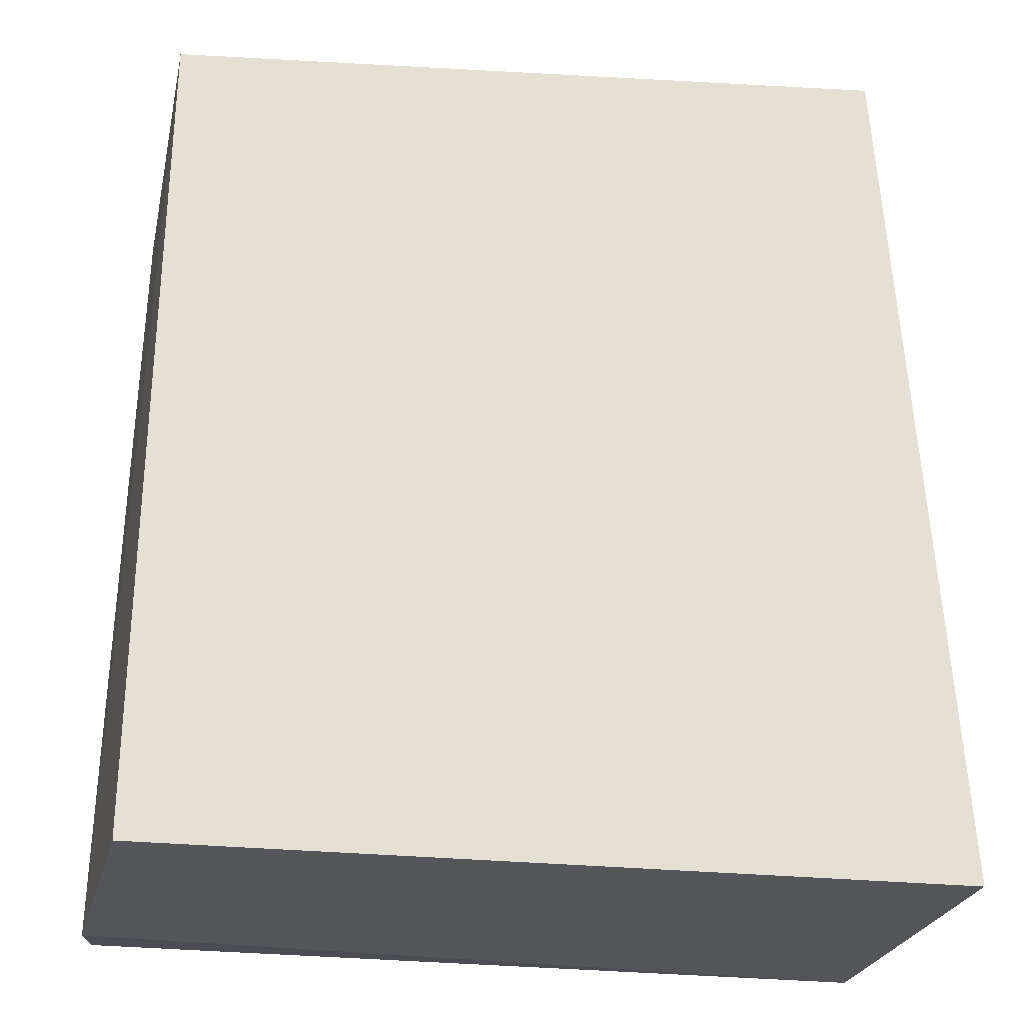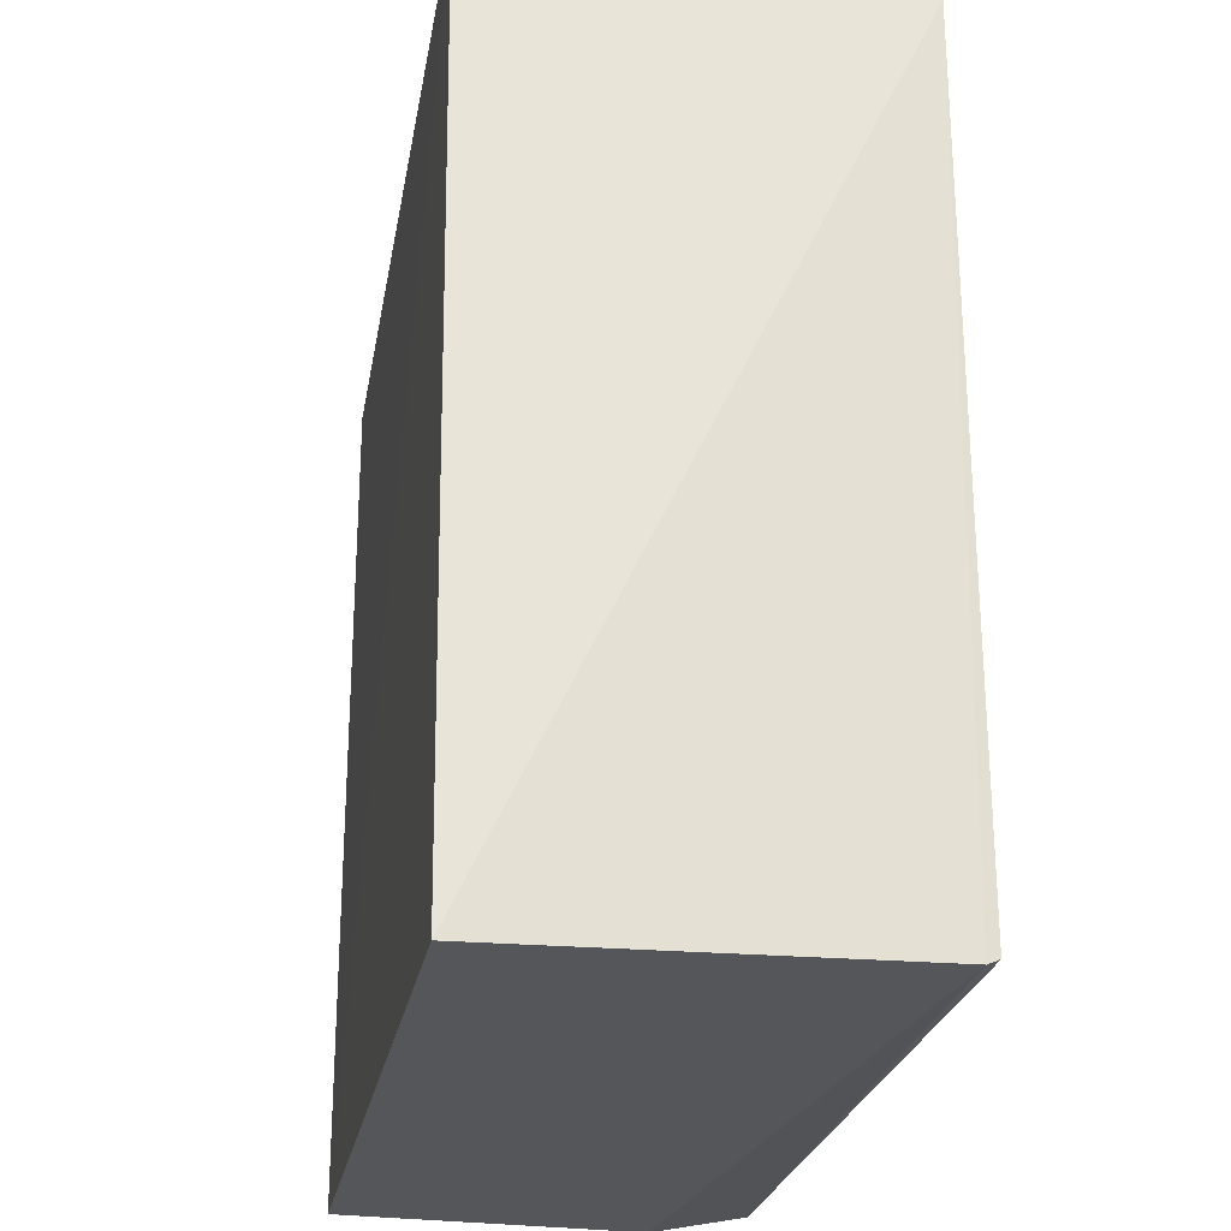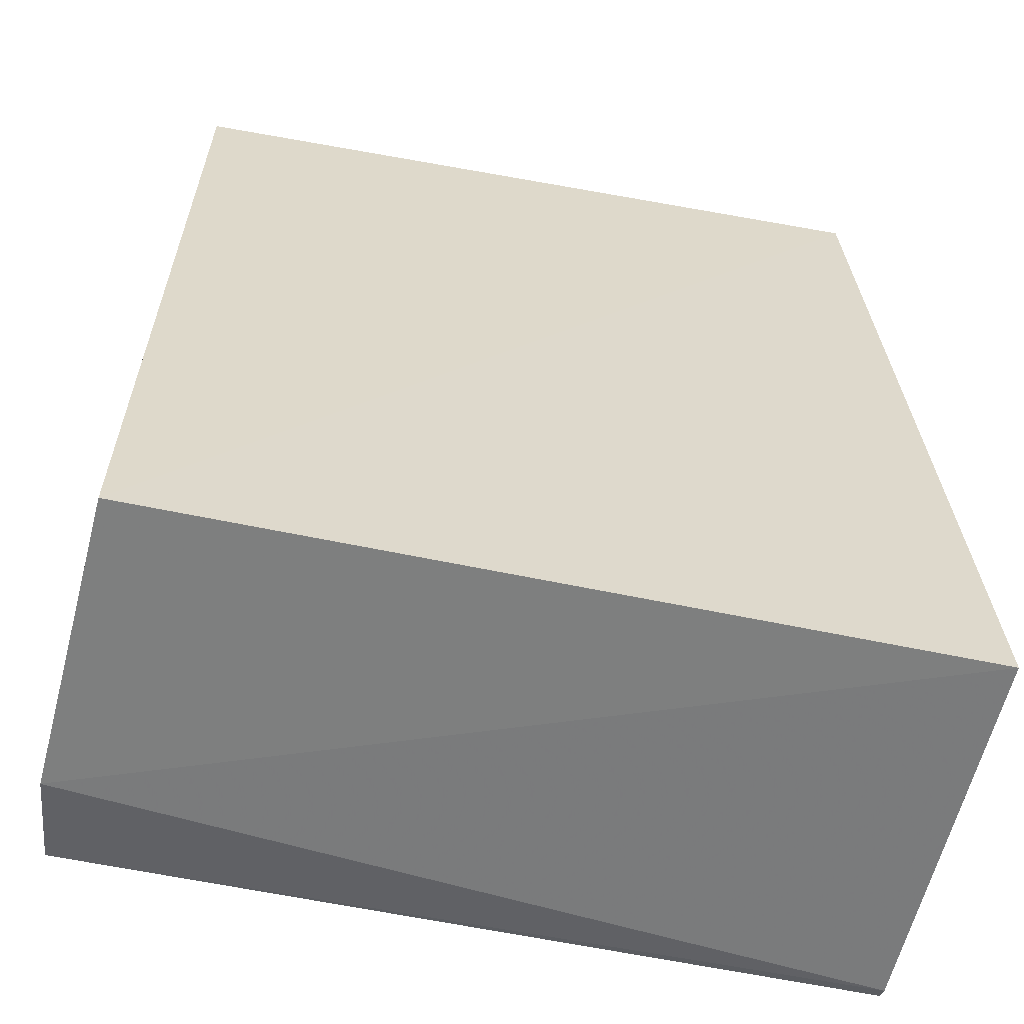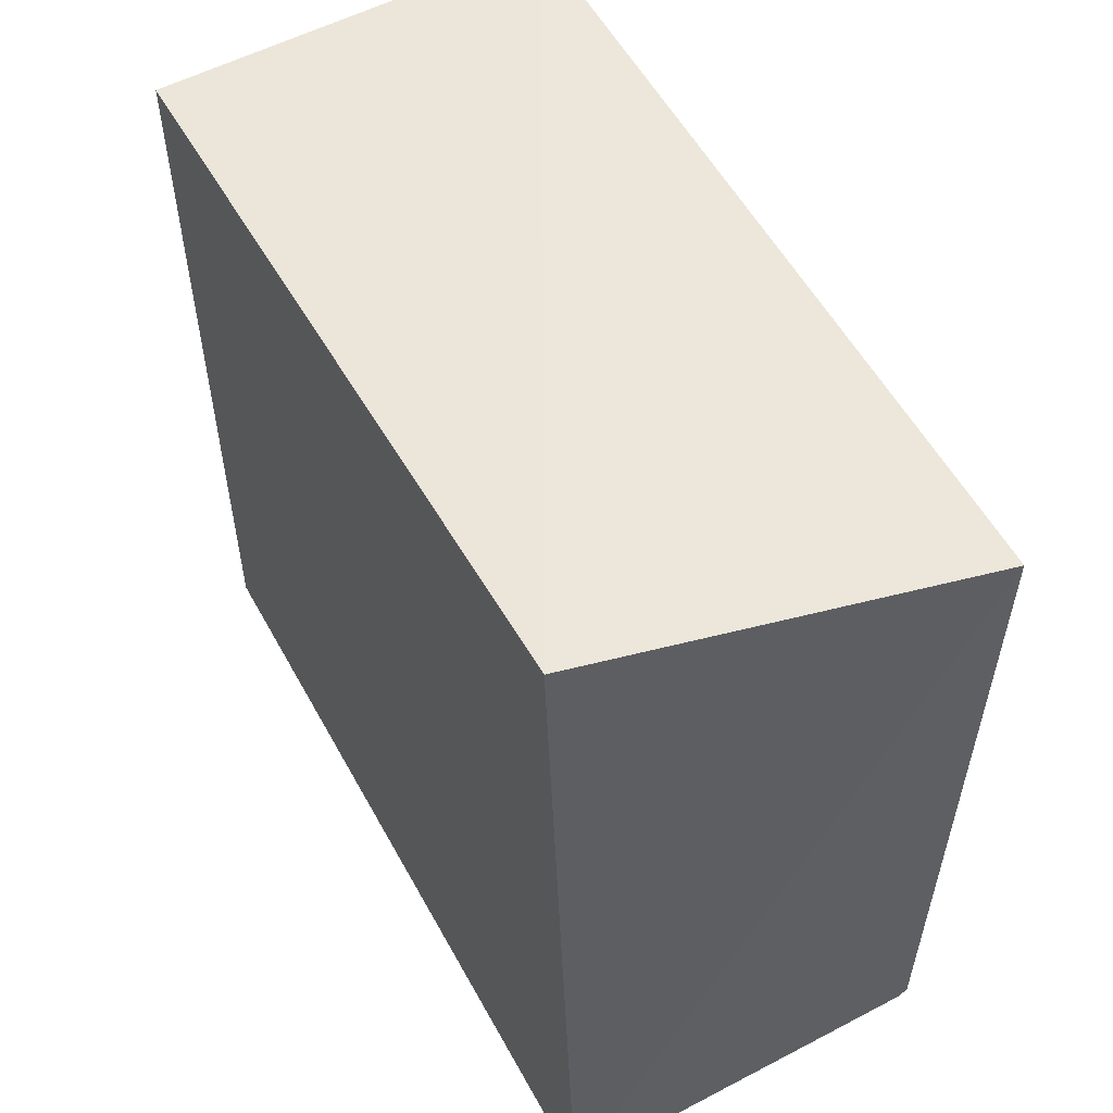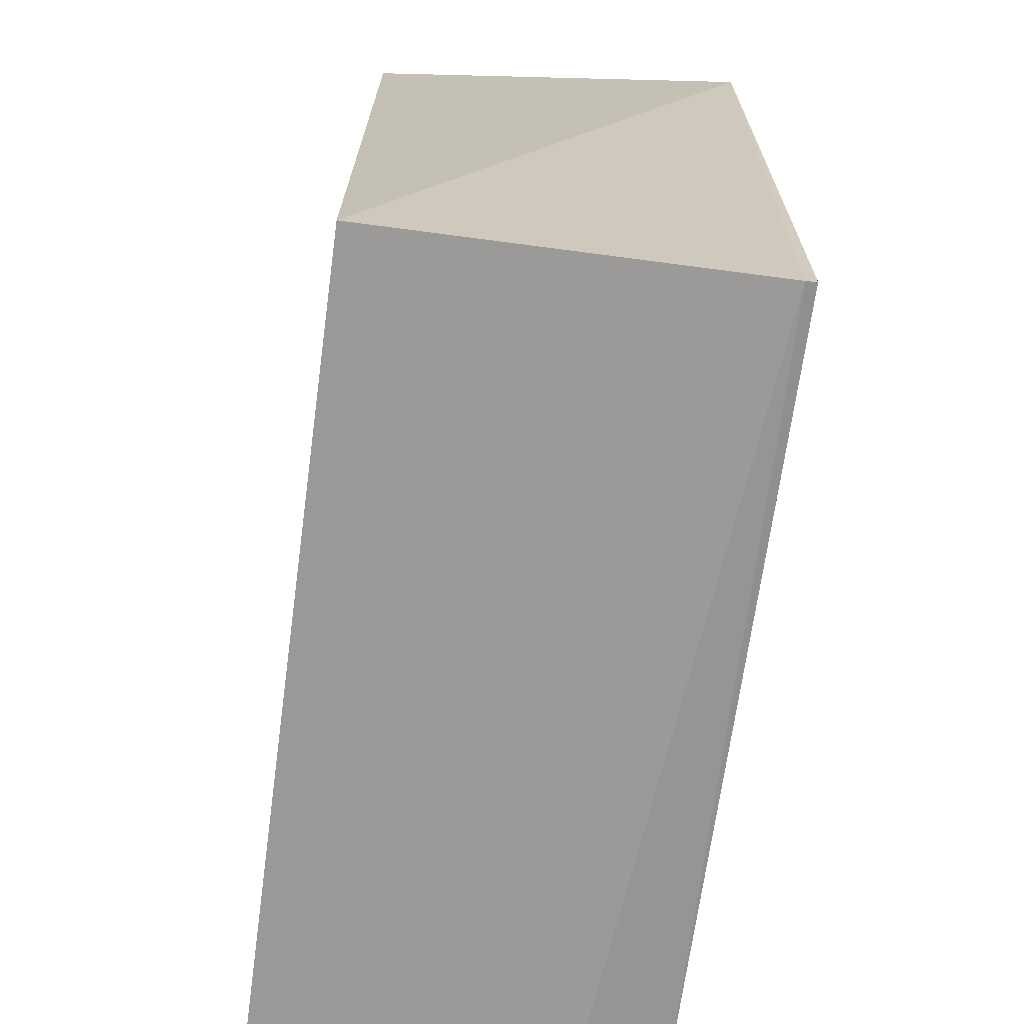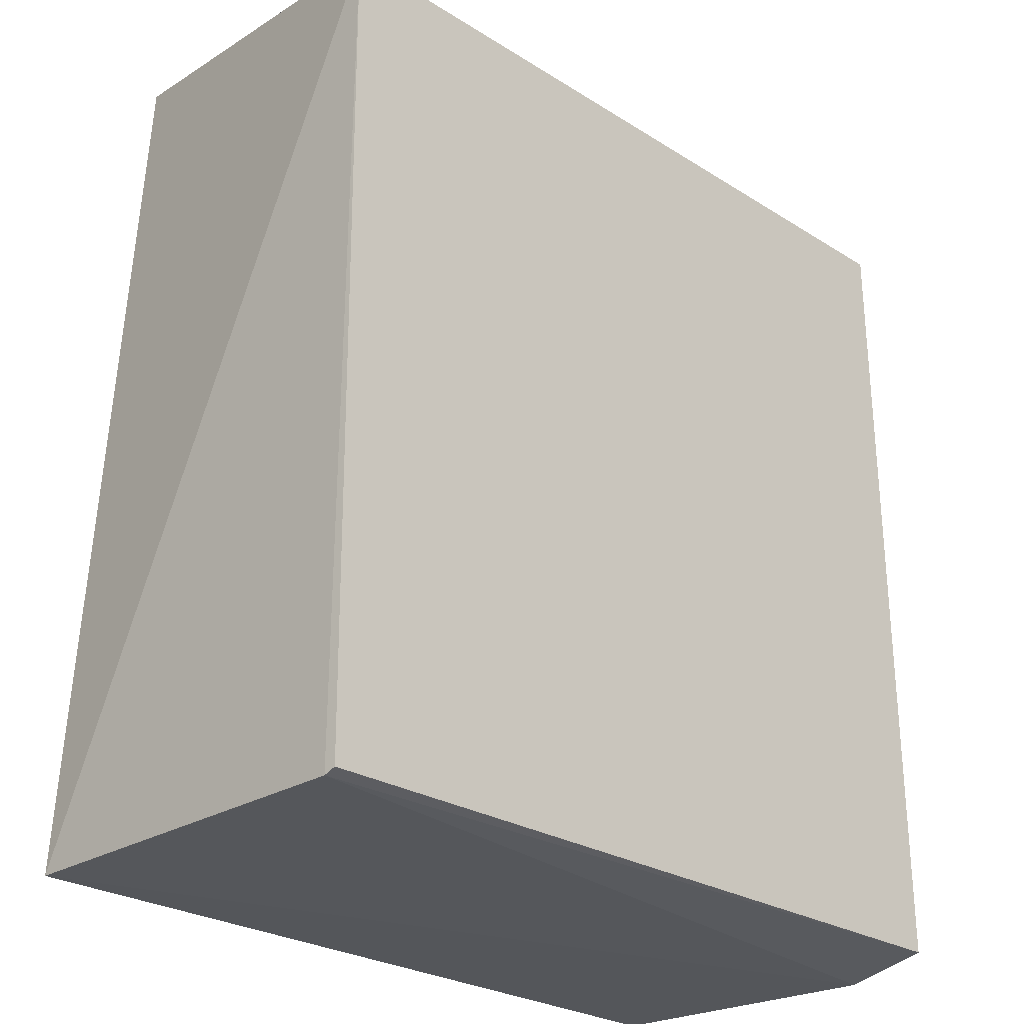
<metadata>
{"format":"obj","ext":"obj","renderer":"f3d","projection":"perspective","resolution":1024,"background":"white","views":[{"elev":-25.5,"azim":-12.1,"up":"+Z"},{"elev":-24.5,"azim":79.8,"up":"+Z"},{"elev":-59.1,"azim":-12.7,"up":"+Z"},{"elev":56.4,"azim":61.6,"up":"+Z"},{"elev":-68.2,"azim":82.3,"up":"+Z"},{"elev":-25.1,"azim":134.7,"up":"+Z"}]}
</metadata>
<code>
v 0.00598 0.05307 0.1092
v -0.001349 0.001608 0.1177
v 0.006019 0.00174 0.002751
v -0.09774 0.05312 0.003233
v -0.09676 0.05253 0.1094
v -0.09792 0.001699 0.001628
v 0.005836 0.0533 0.004005
v -0.0994 0.04105 0.001224
v -0.09685 0.00172 0.1093
v 0.005949 0.05182 0.003361
f 1 2 3
f 5 2 1
f 5 1 4
f 6 3 2
f 7 4 1
f 8 5 4
f 8 3 6
f 9 6 2
f 9 2 5
f 9 8 6
f 9 5 8
f 10 7 1
f 10 1 3
f 10 3 8
f 10 8 4
f 10 4 7

</code>
